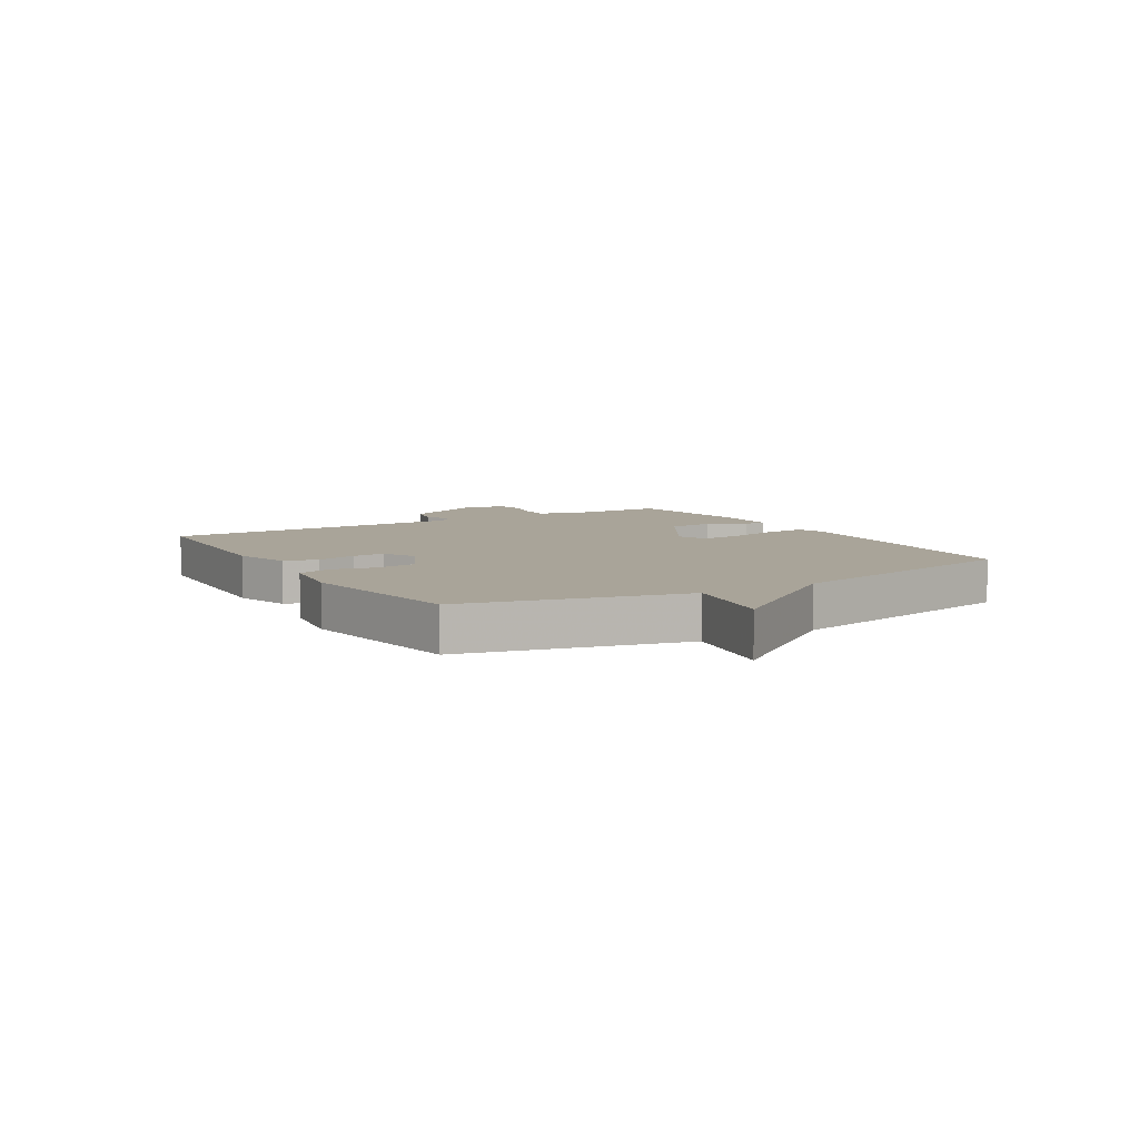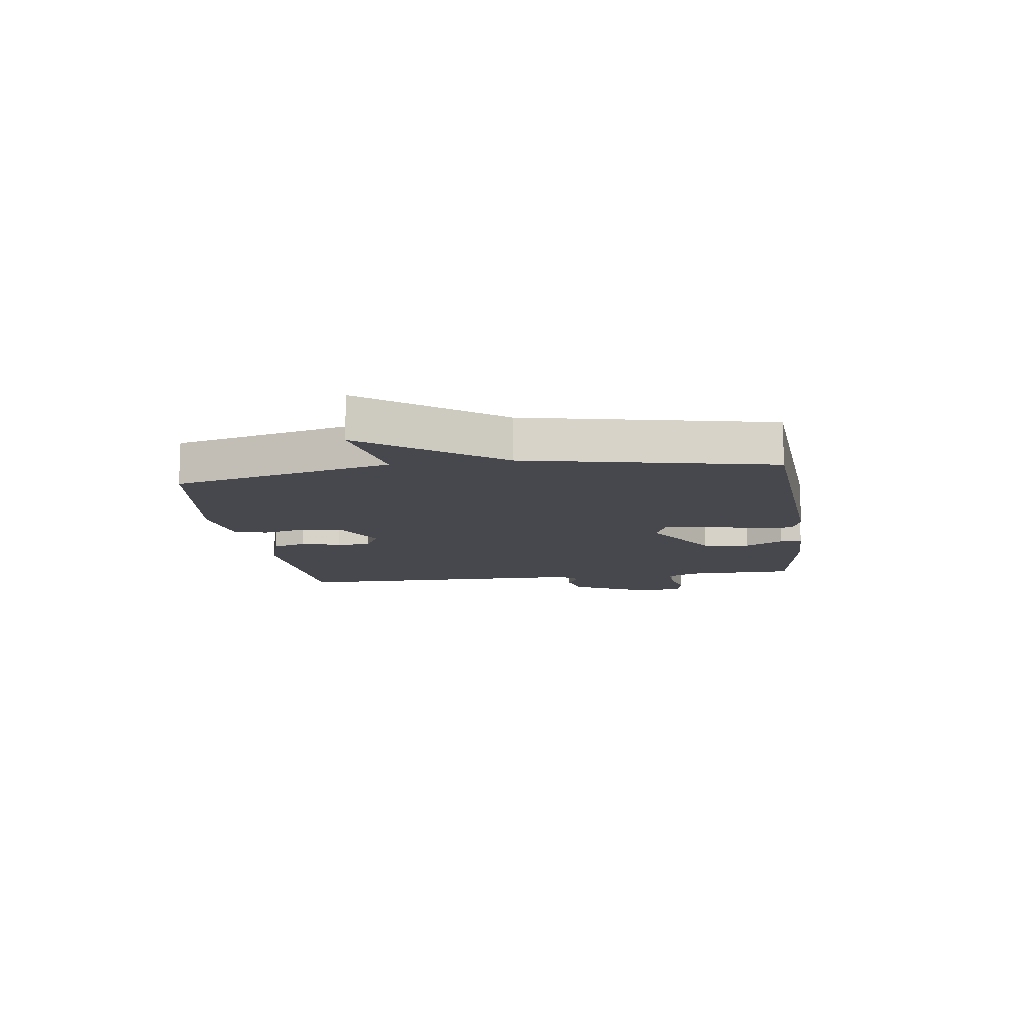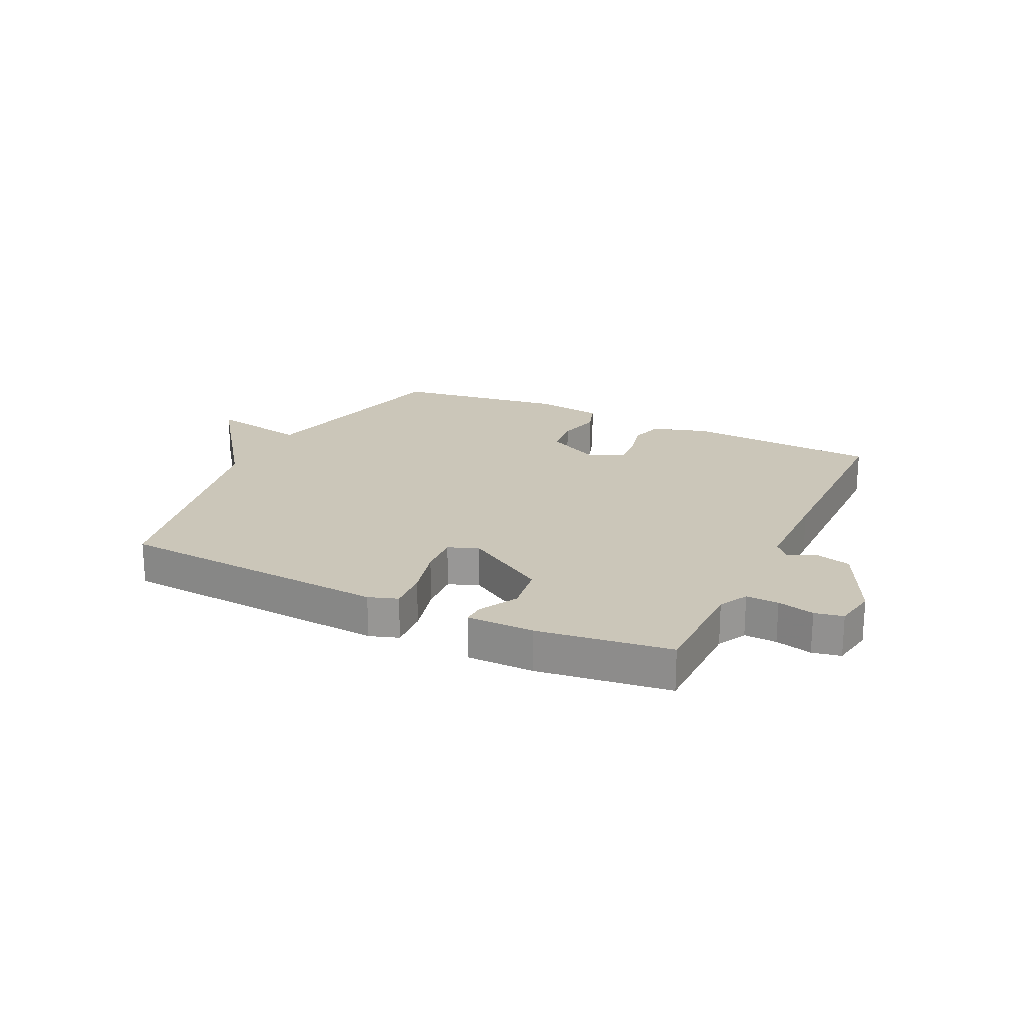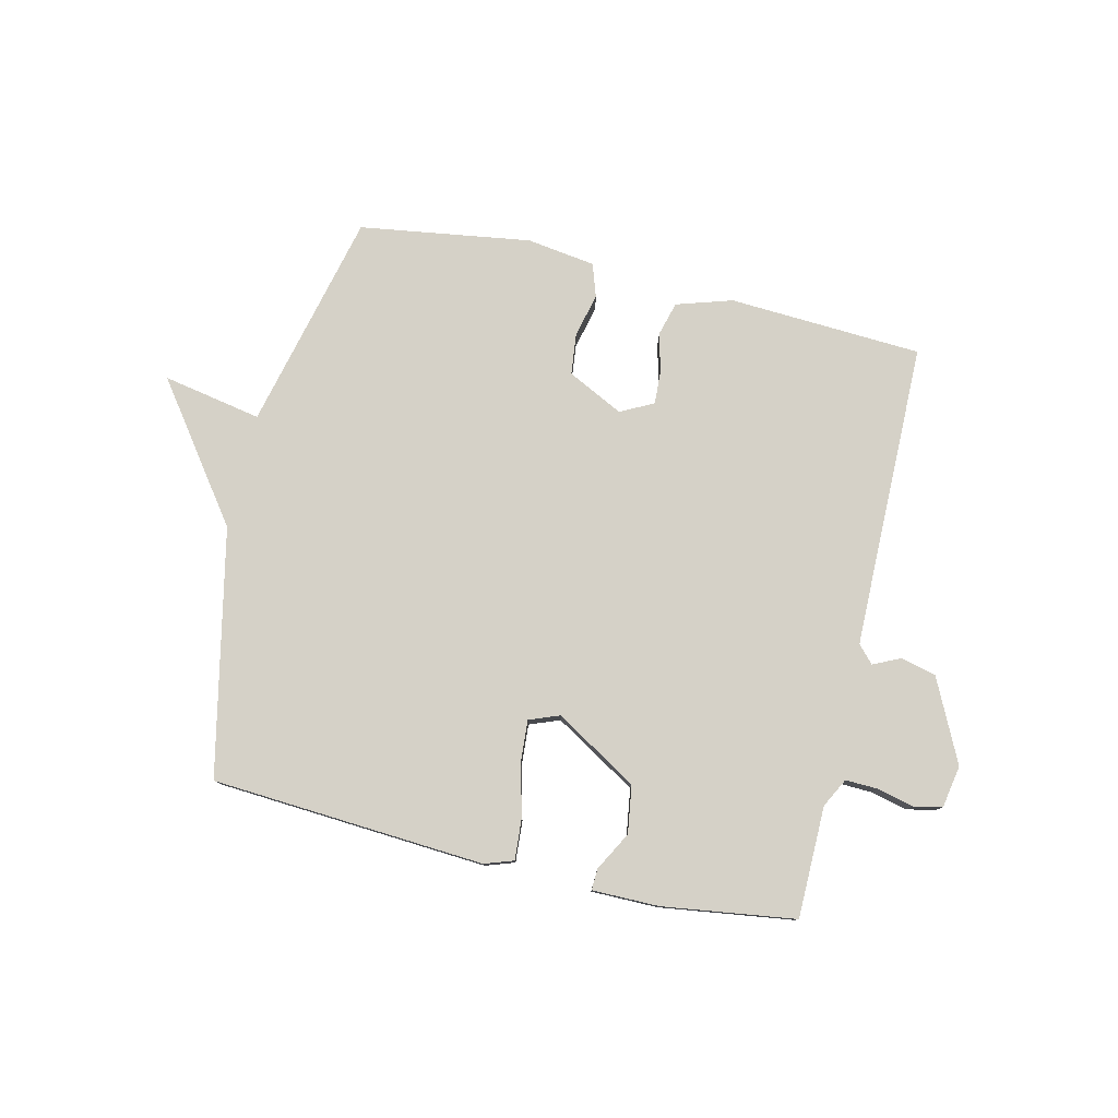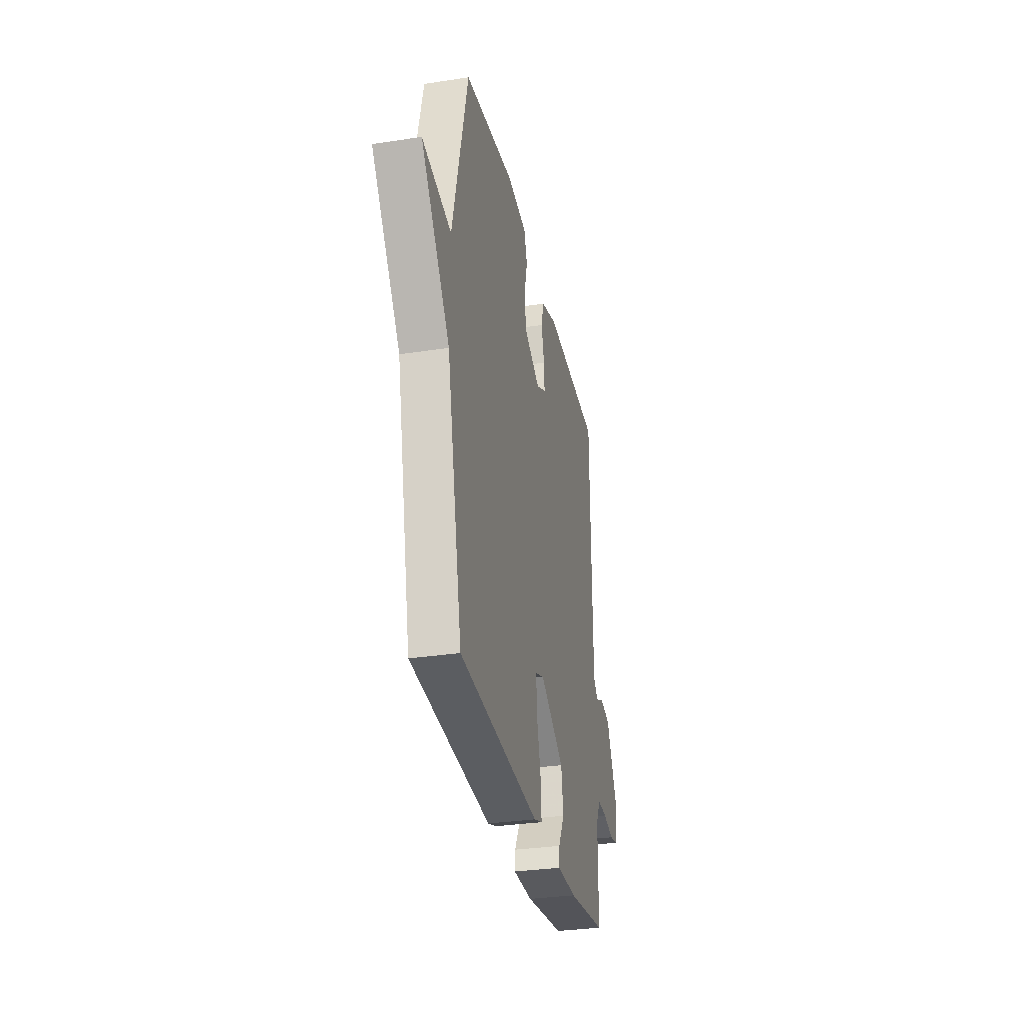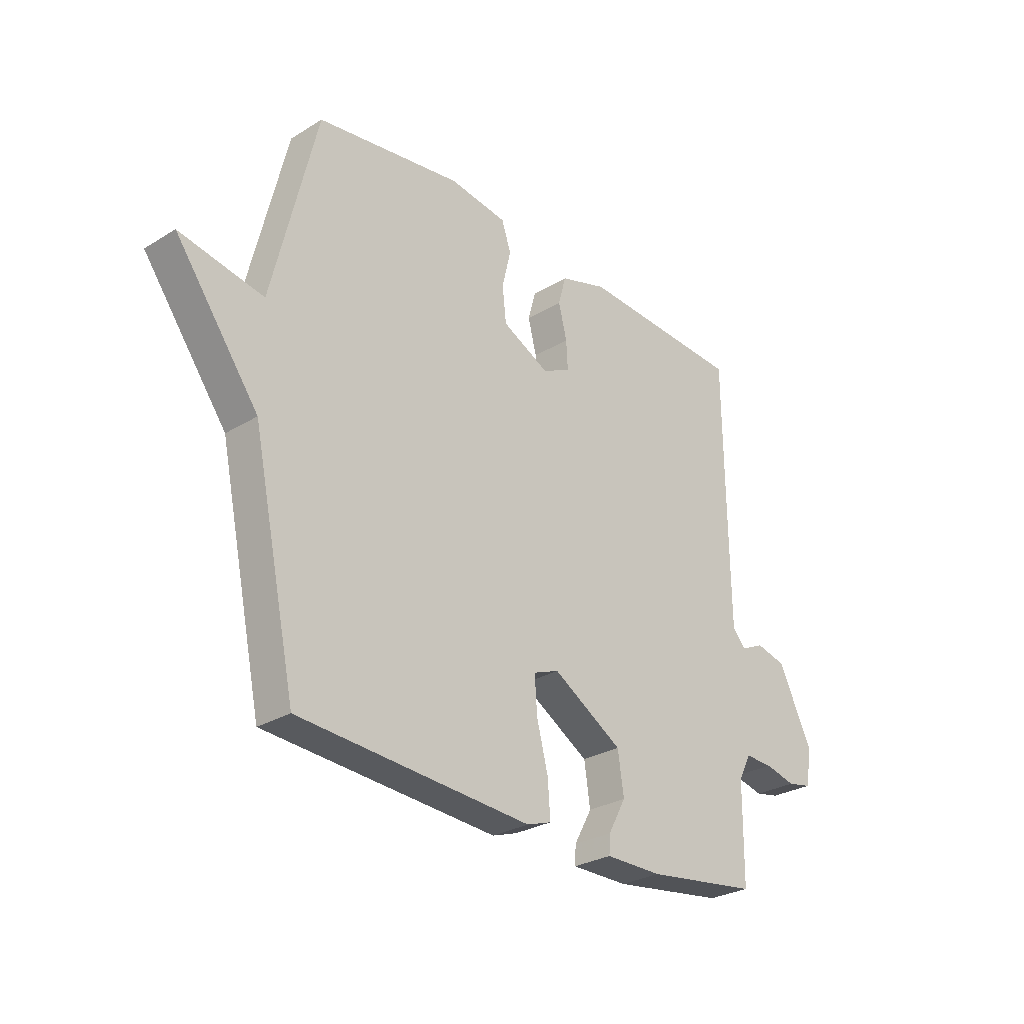
<metadata>
{"format":"obj","ext":"obj","renderer":"f3d","projection":"perspective","resolution":1024,"background":"white","views":[{"elev":7.2,"azim":59.0,"up":"+Y"},{"elev":-11.7,"azim":98.1,"up":"+Y"},{"elev":20.9,"azim":-154.2,"up":"+Y"},{"elev":78.9,"azim":-166.8,"up":"+Y"},{"elev":-31.7,"azim":102.3,"up":"+Z"},{"elev":-28.2,"azim":132.8,"up":"+Z"}]}
</metadata>
<code>
v 0.5 0.07 0.5
v 0.59 0.07 0.124
v 0.76 0.07 0.156
v 0.59 0.07 -0.076
v 0.5 0.07 -0.5
v 0.029 0.07 -0.531
v -0.021 0.07 -0.514
v -0.016 0.07 -0.443
v 0.007 0.07 -0.353
v 0.012 0.07 -0.281
v -0.04 0.07 -0.261
v -0.182 0.07 -0.347
v -0.194 0.07 -0.429
v -0.158 0.07 -0.495
v -0.156 0.07 -0.532
v -0.271 0.07 -0.532
v -0.5 0.07 -0.5
v -0.502 0.07 -0.308
v -0.528 0.07 -0.258
v -0.584 0.07 -0.26
v -0.647 0.07 -0.275
v -0.696 0.07 -0.265
v -0.709 0.07 -0.192
v -0.64 0.07 -0.05
v -0.579 0.07 -0.035
v -0.532 0.07 -0.057
v -0.505 0.07 -0.027
v -0.503 0.07 0.143
v -0.5 0.07 0.5
v -0.167 0.07 0.518
v -0.071 0.07 0.488
v -0.055 0.07 0.43
v -0.072 0.07 0.362
v -0.075 0.07 0.305
v -0.018 0.07 0.276
v 0.078 0.07 0.324
v 0.086 0.07 0.395
v 0.068 0.07 0.47
v 0.087 0.07 0.527
v 0.205 0.07 0.544
v 0.5 0 0.5
v 0.59 0 0.124
v 0.76 0 0.156
v 0.59 0 -0.076
v 0.5 0 -0.5
v 0.029 0 -0.531
v -0.021 0 -0.514
v -0.016 0 -0.443
v 0.007 0 -0.353
v 0.012 0 -0.281
v -0.04 0 -0.261
v -0.182 0 -0.347
v -0.194 0 -0.429
v -0.158 0 -0.495
v -0.156 0 -0.532
v -0.271 0 -0.532
v -0.5 0 -0.5
v -0.502 0 -0.308
v -0.528 0 -0.258
v -0.584 0 -0.26
v -0.647 0 -0.275
v -0.696 0 -0.265
v -0.709 0 -0.192
v -0.64 0 -0.05
v -0.579 0 -0.035
v -0.532 0 -0.057
v -0.505 0 -0.027
v -0.503 0 0.143
v -0.5 0 0.5
v -0.167 0 0.518
v -0.071 0 0.488
v -0.055 0 0.43
v -0.072 0 0.362
v -0.075 0 0.305
v -0.018 0 0.276
v 0.078 0 0.324
v 0.086 0 0.395
v 0.068 0 0.47
v 0.087 0 0.527
v 0.205 0 0.544
f 40 1 2
f 39 40 2
f 38 39 2
f 37 38 2
f 36 37 2
f 35 36 2
f 31 32 33
f 30 31 33
f 29 30 33
f 28 29 33
f 27 28 33 34
f 26 27 34 35
f 24 25 26
f 23 24 26
f 22 23 26
f 21 22 26
f 20 21 26
f 26 35 2
f 20 26 2
f 19 20 2
f 16 17 18
f 15 16 18
f 14 15 18
f 13 14 18
f 12 13 18 19
f 7 8 9
f 6 7 9
f 5 6 9
f 4 5 9
f 4 9 10
f 3 4 10 11
f 11 12 19 2
f 2 3 11
f 42 41 80
f 42 80 79
f 42 79 78
f 42 78 77
f 42 77 76
f 42 76 75
f 73 72 71
f 73 71 70
f 73 70 69
f 73 69 68
f 74 73 68 67
f 75 74 67 66
f 66 65 64
f 66 64 63
f 66 63 62
f 66 62 61
f 66 61 60
f 42 75 66
f 42 66 60
f 42 60 59
f 58 57 56
f 58 56 55
f 58 55 54
f 58 54 53
f 59 58 53 52
f 49 48 47
f 49 47 46
f 49 46 45
f 49 45 44
f 50 49 44
f 51 50 44 43
f 42 59 52 51
f 51 43 42
f 1 41 42 2
f 2 42 43 3
f 3 43 44 4
f 4 44 45 5
f 5 45 46 6
f 6 46 47 7
f 7 47 48 8
f 8 48 49 9
f 9 49 50 10
f 10 50 51 11
f 11 51 52 12
f 12 52 53 13
f 13 53 54 14
f 14 54 55 15
f 15 55 56 16
f 16 56 57 17
f 17 57 58 18
f 18 58 59 19
f 19 59 60 20
f 20 60 61 21
f 21 61 62 22
f 22 62 63 23
f 23 63 64 24
f 24 64 65 25
f 25 65 66 26
f 26 66 67 27
f 27 67 68 28
f 28 68 69 29
f 29 69 70 30
f 30 70 71 31
f 31 71 72 32
f 32 72 73 33
f 33 73 74 34
f 34 74 75 35
f 35 75 76 36
f 36 76 77 37
f 37 77 78 38
f 38 78 79 39
f 39 79 80 40
f 40 80 41 1

</code>
